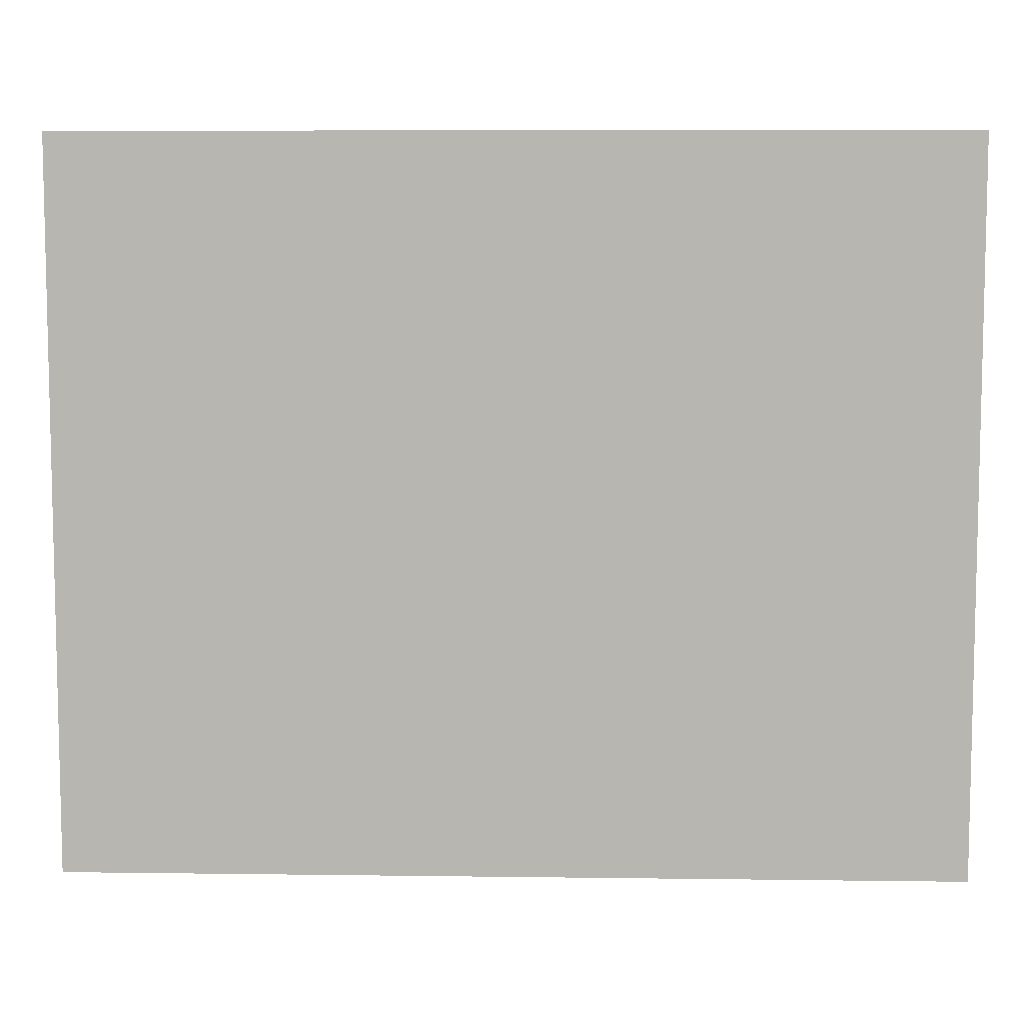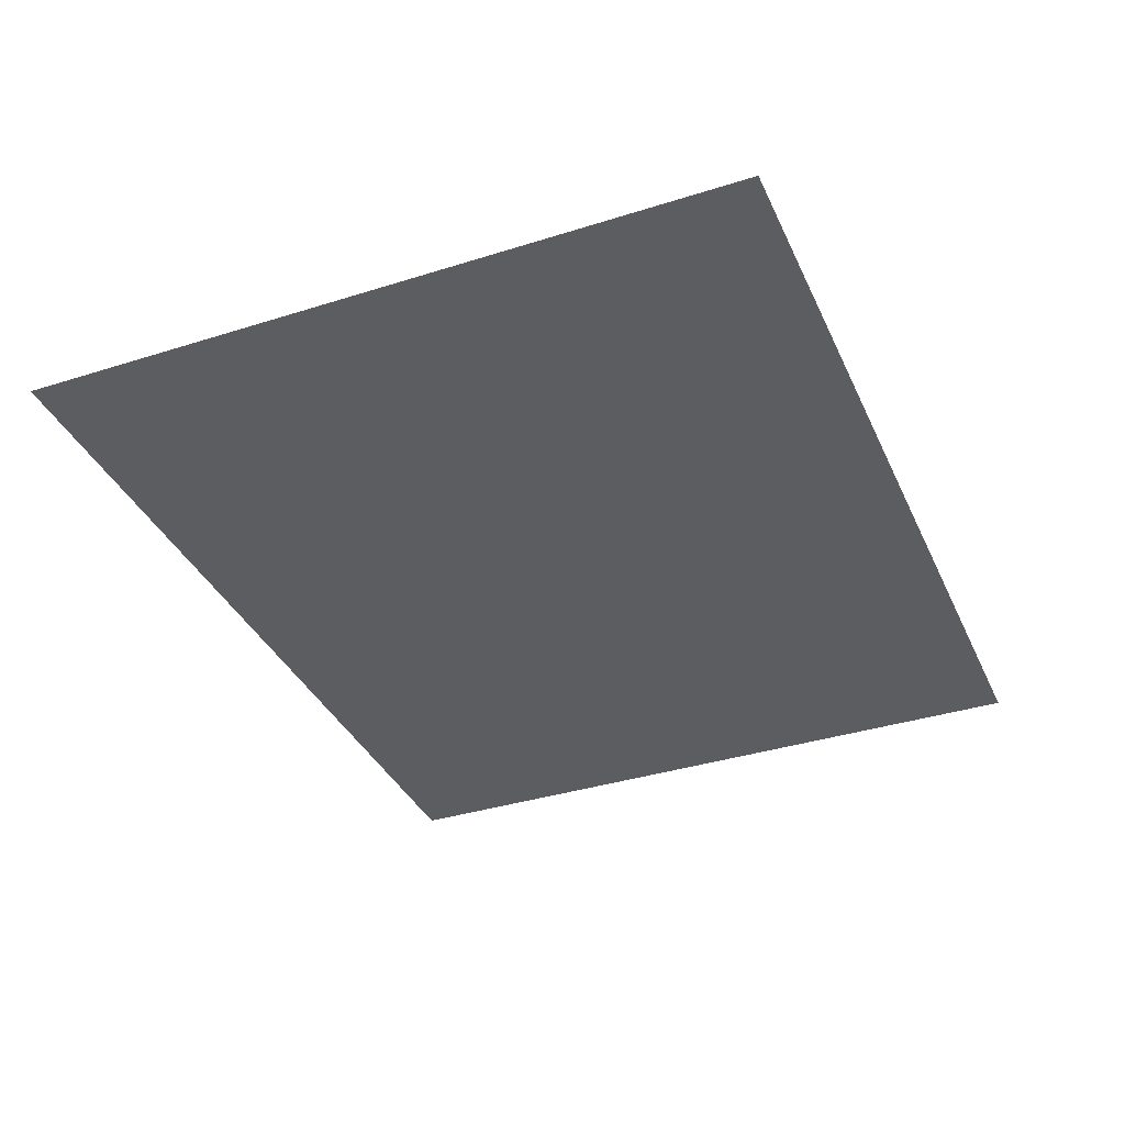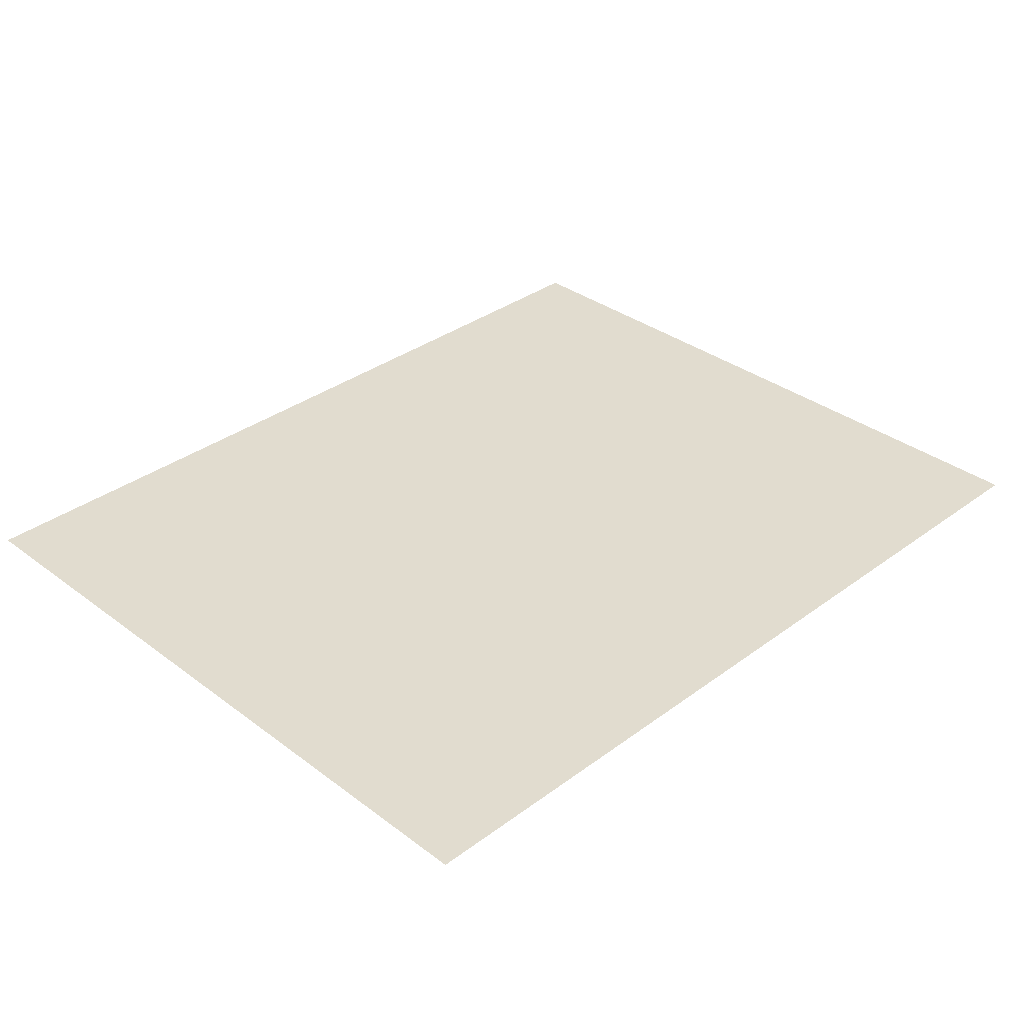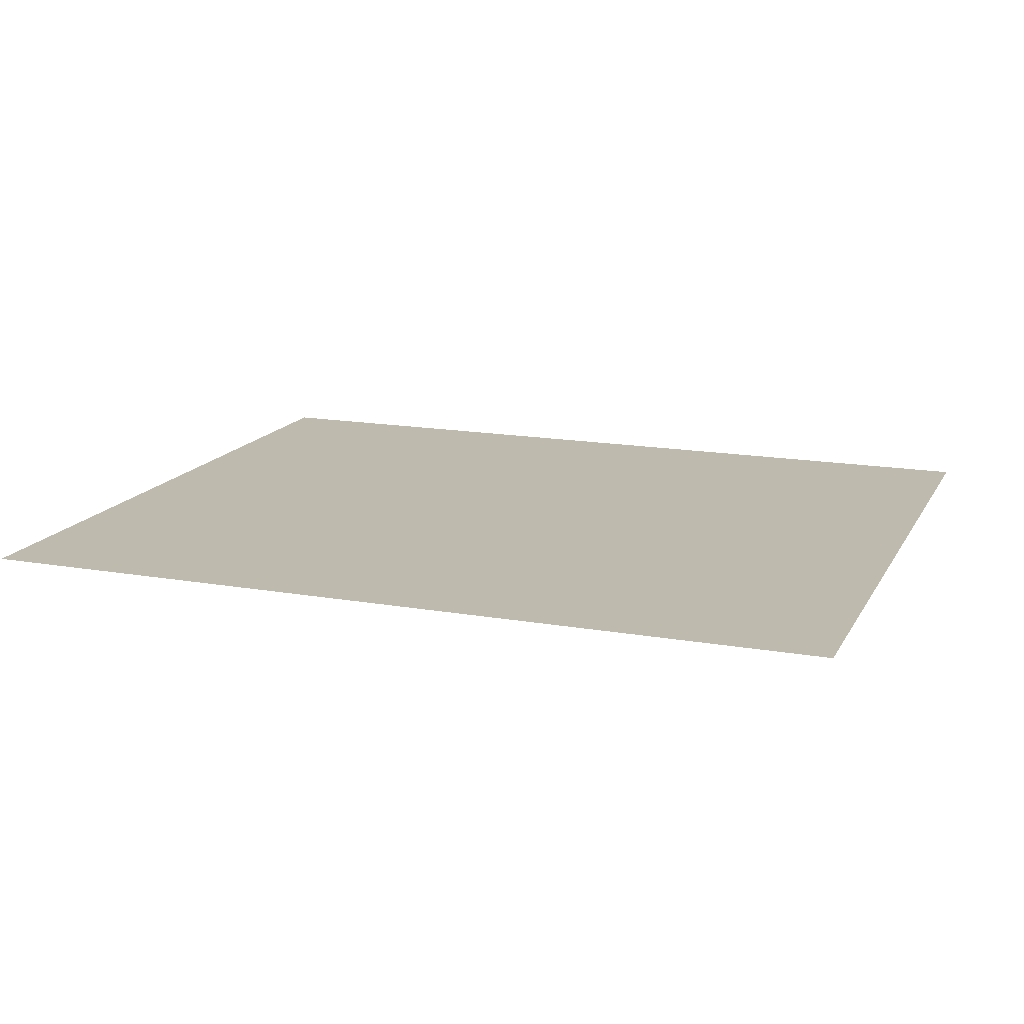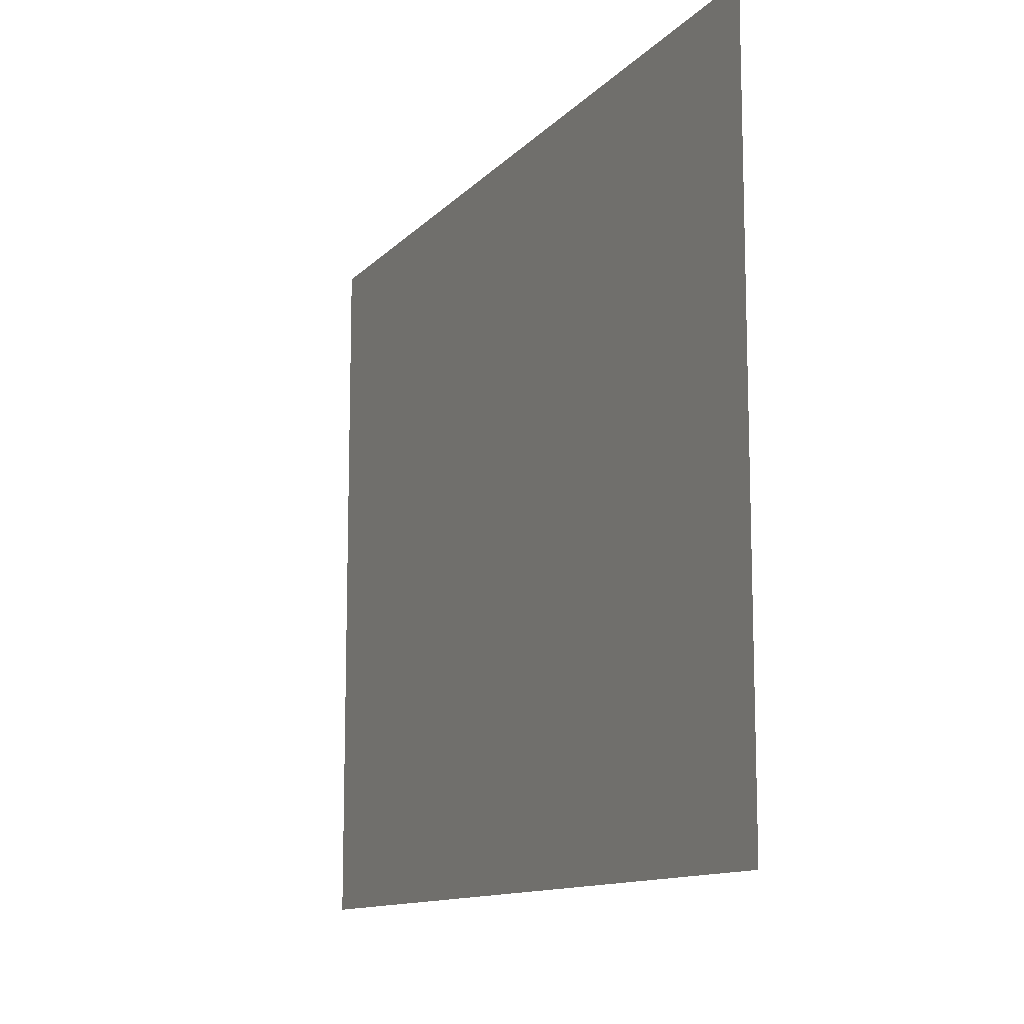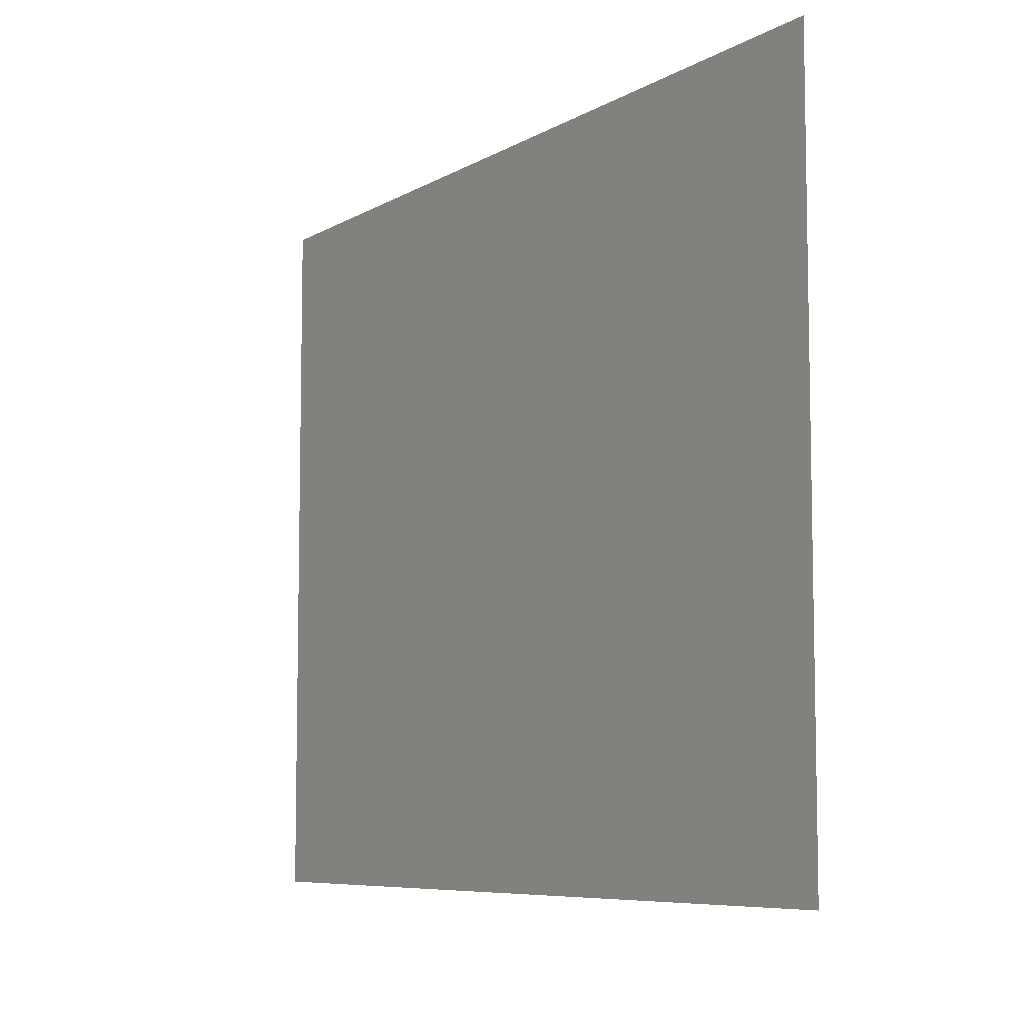
<metadata>
{"format":"obj","ext":"obj","renderer":"f3d","projection":"perspective","resolution":1024,"background":"white","views":[{"elev":7.9,"azim":2.1,"up":"+Y"},{"elev":-36.4,"azim":112.4,"up":"+Z"},{"elev":34.3,"azim":135.2,"up":"+Z"},{"elev":15.6,"azim":-159.7,"up":"+Z"},{"elev":-11.9,"azim":-114.8,"up":"+Y"},{"elev":-7.4,"azim":57.5,"up":"+Y"}]}
</metadata>
<code>
v -7472 -2898 7.354
v -7472 -2887 7.354
v -7472 -2876 7.354
v -7472 -2865 7.354
v -7458 -2898 7.354
v -7458 -2887 7.354
v -7458 -2876 7.354
v -7458 -2865 7.354
v -7445 -2898 7.354
v -7445 -2887 7.354
v -7445 -2876 7.354
v -7445 -2865 7.354
v -7432 -2898 7.354
v -7432 -2887 7.354
v -7432 -2876 7.354
v -7432 -2865 7.354
f 1 2 6
f 1 6 5
f 2 3 7
f 2 7 6
f 3 4 8
f 3 8 7
f 5 6 10
f 5 10 9
f 6 7 11
f 6 11 10
f 7 8 12
f 7 12 11
f 9 10 14
f 9 14 13
f 10 11 15
f 10 15 14
f 11 12 16
f 11 16 15

</code>
